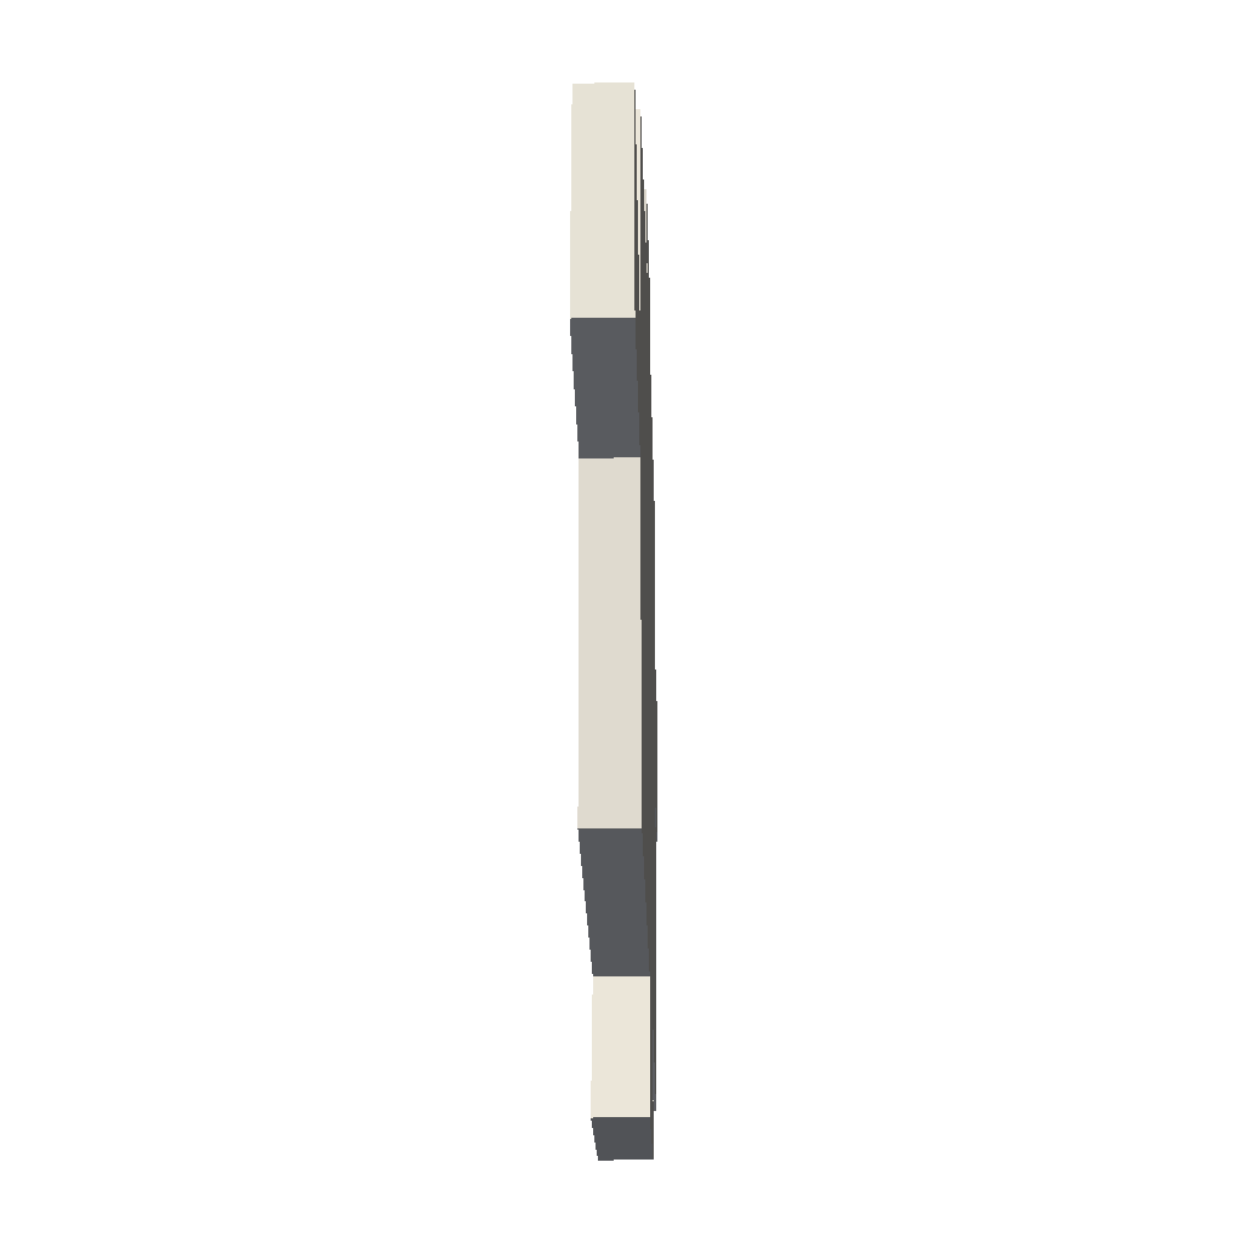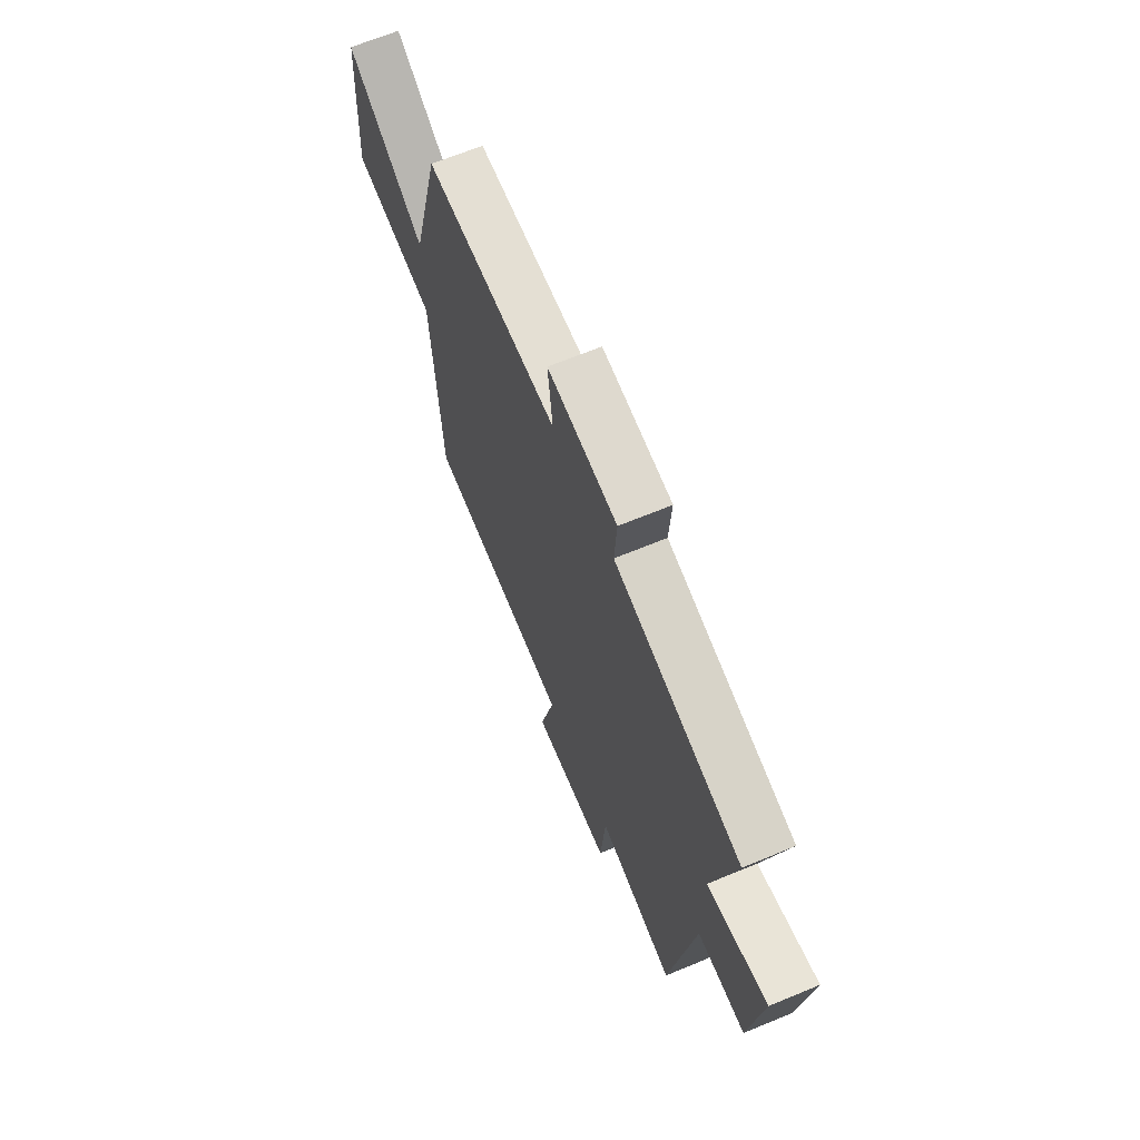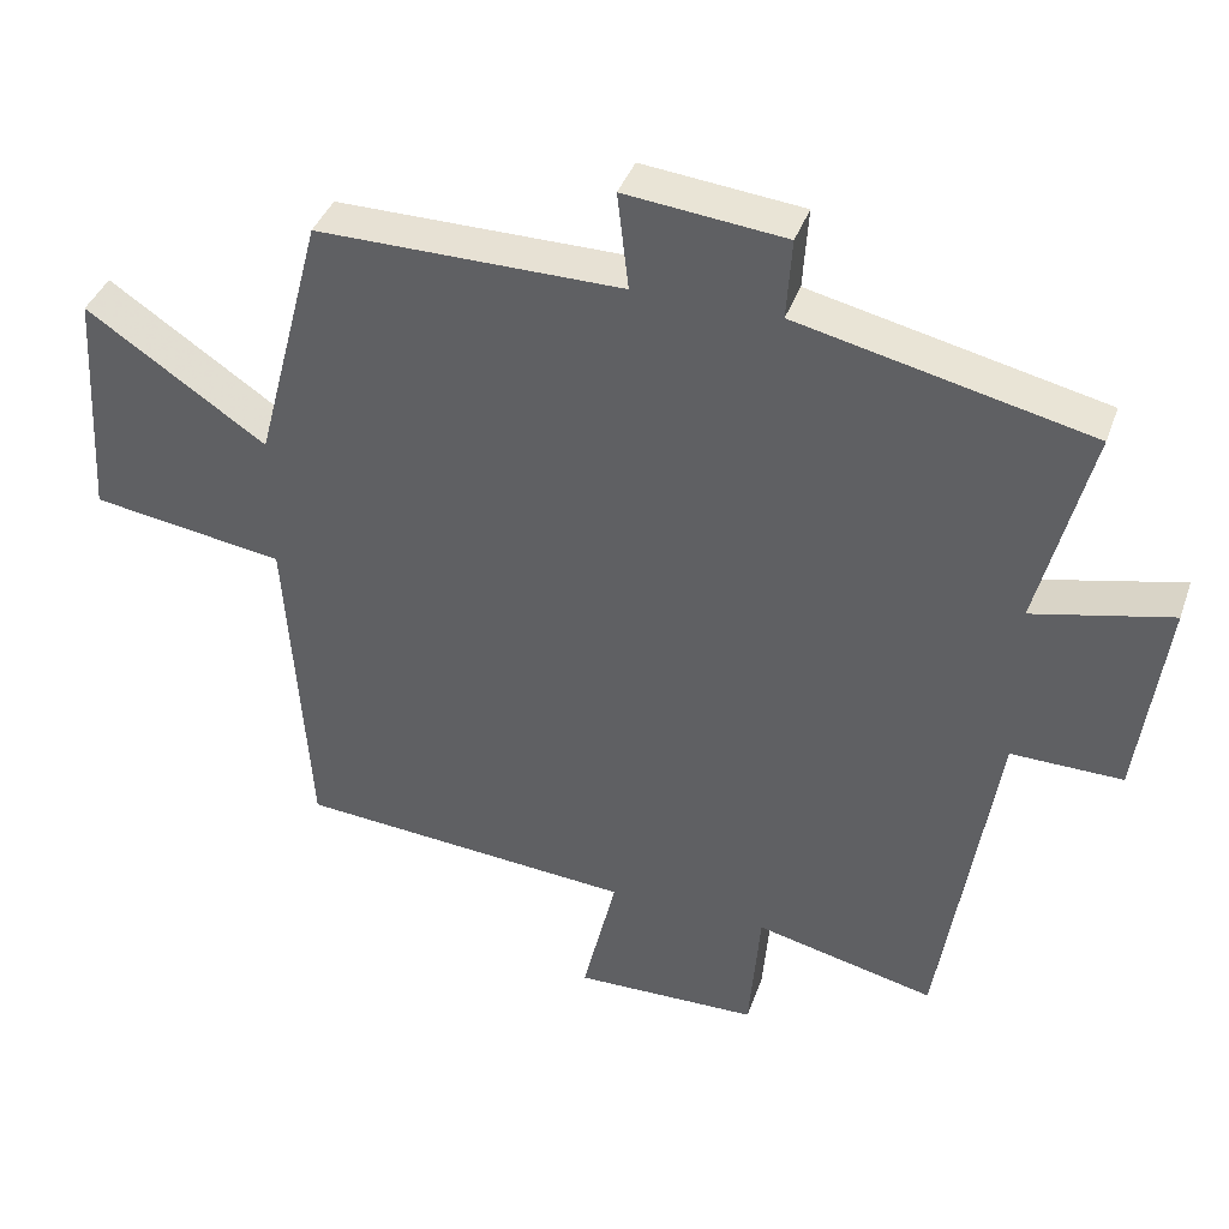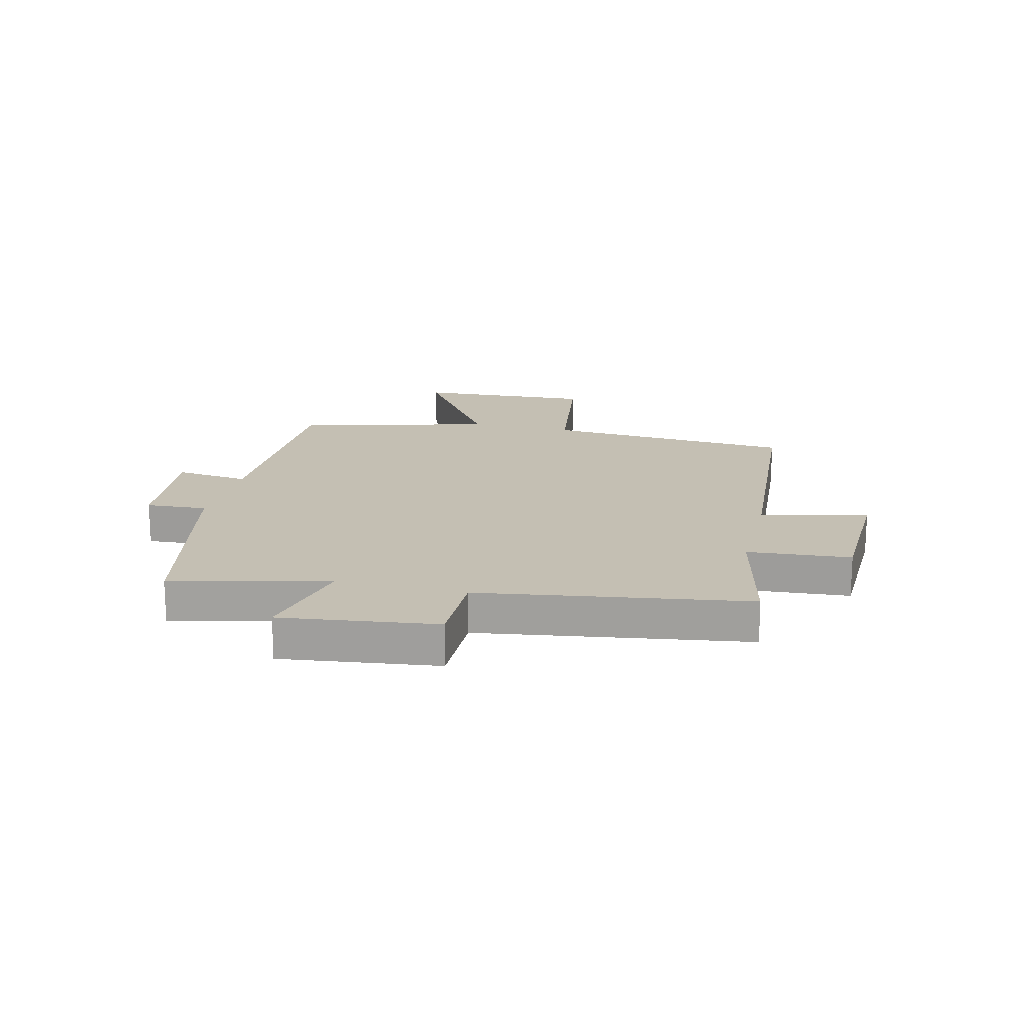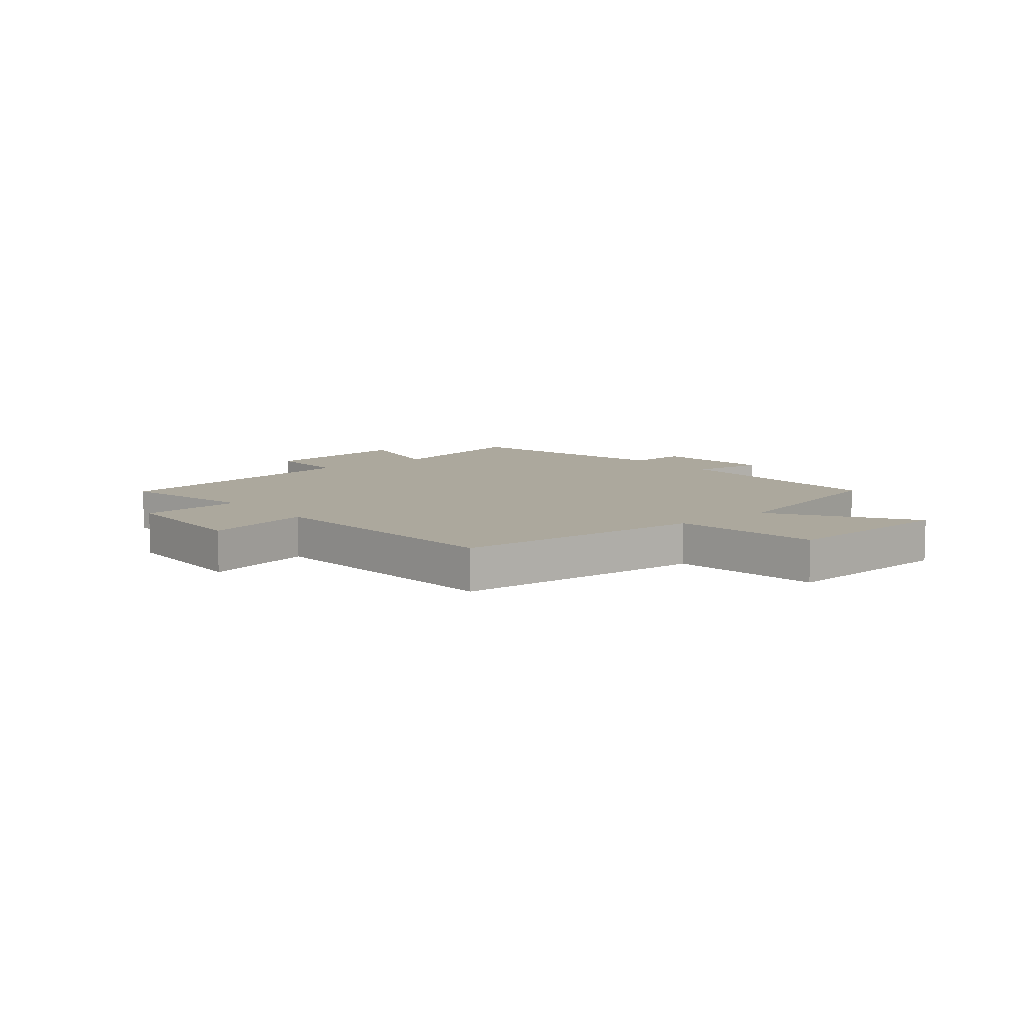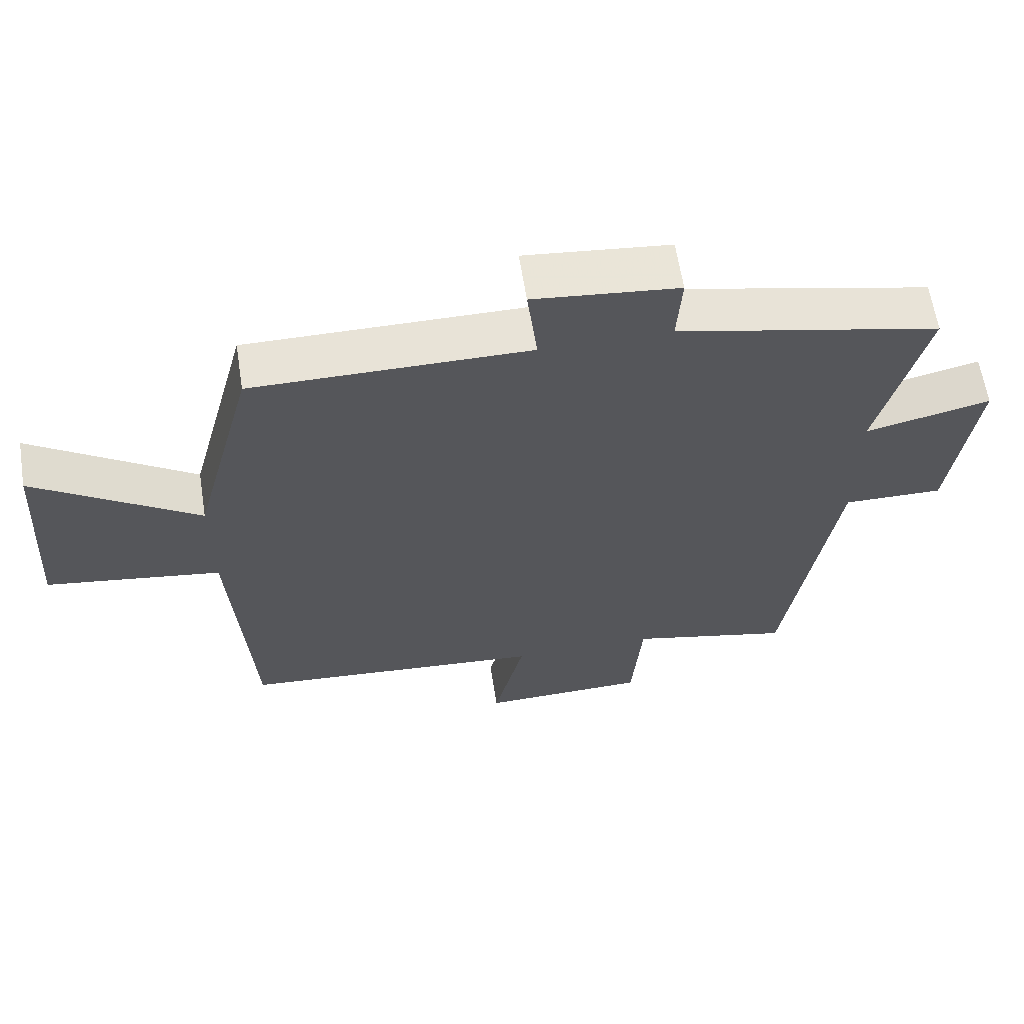
<metadata>
{"format":"obj","ext":"obj","renderer":"f3d","projection":"perspective","resolution":1024,"background":"white","views":[{"elev":-23.6,"azim":-88.4,"up":"+Z"},{"elev":66.4,"azim":67.4,"up":"+Z"},{"elev":39.4,"azim":18.6,"up":"+Z"},{"elev":17.9,"azim":103.9,"up":"+Y"},{"elev":8.6,"azim":-129.0,"up":"+Y"},{"elev":62.1,"azim":-8.9,"up":"+Z"}]}
</metadata>
<code>
v 0.427 0.07 -0.555
v 0.189 0.07 -0.5
v 0.174 0.07 -0.681
v -0.07 0.07 -0.687
v -0.025 0.07 -0.5
v -0.471 0.07 -0.466
v -0.5 0.07 -0.028
v -0.756 0.07 0.01
v -0.738 0.07 0.32
v -0.5 0.07 0.16
v -0.411 0.07 0.501
v -0.007 0.07 0.5
v -0.022 0.07 0.629
v 0.19 0.07 0.607
v 0.183 0.07 0.5
v 0.569 0.07 0.413
v 0.5 0.07 0.14
v 0.683 0.07 0.182
v 0.647 0.07 -0.09
v 0.5 0.07 -0.088
v 0.427 0 -0.555
v 0.189 0 -0.5
v 0.174 0 -0.681
v -0.07 0 -0.687
v -0.025 0 -0.5
v -0.471 0 -0.466
v -0.5 0 -0.028
v -0.756 0 0.01
v -0.738 0 0.32
v -0.5 0 0.16
v -0.411 0 0.501
v -0.007 0 0.5
v -0.022 0 0.629
v 0.19 0 0.607
v 0.183 0 0.5
v 0.569 0 0.413
v 0.5 0 0.14
v 0.683 0 0.182
v 0.647 0 -0.09
v 0.5 0 -0.088
f 17 18 19 20
f 17 20 1 2
f 15 16 17 2
f 12 13 14 15
f 12 15 2 3
f 10 11 12 3
f 7 8 9 10
f 5 6 7 10
f 5 10 3
f 3 4 5
f 40 39 38 37
f 22 21 40 37
f 22 37 36 35
f 35 34 33 32
f 23 22 35 32
f 23 32 31 30
f 30 29 28 27
f 30 27 26 25
f 23 30 25
f 25 24 23
f 1 21 22 2
f 2 22 23 3
f 3 23 24 4
f 4 24 25 5
f 5 25 26 6
f 6 26 27 7
f 7 27 28 8
f 8 28 29 9
f 9 29 30 10
f 10 30 31 11
f 11 31 32 12
f 12 32 33 13
f 13 33 34 14
f 14 34 35 15
f 15 35 36 16
f 16 36 37 17
f 17 37 38 18
f 18 38 39 19
f 19 39 40 20
f 20 40 21 1

</code>
